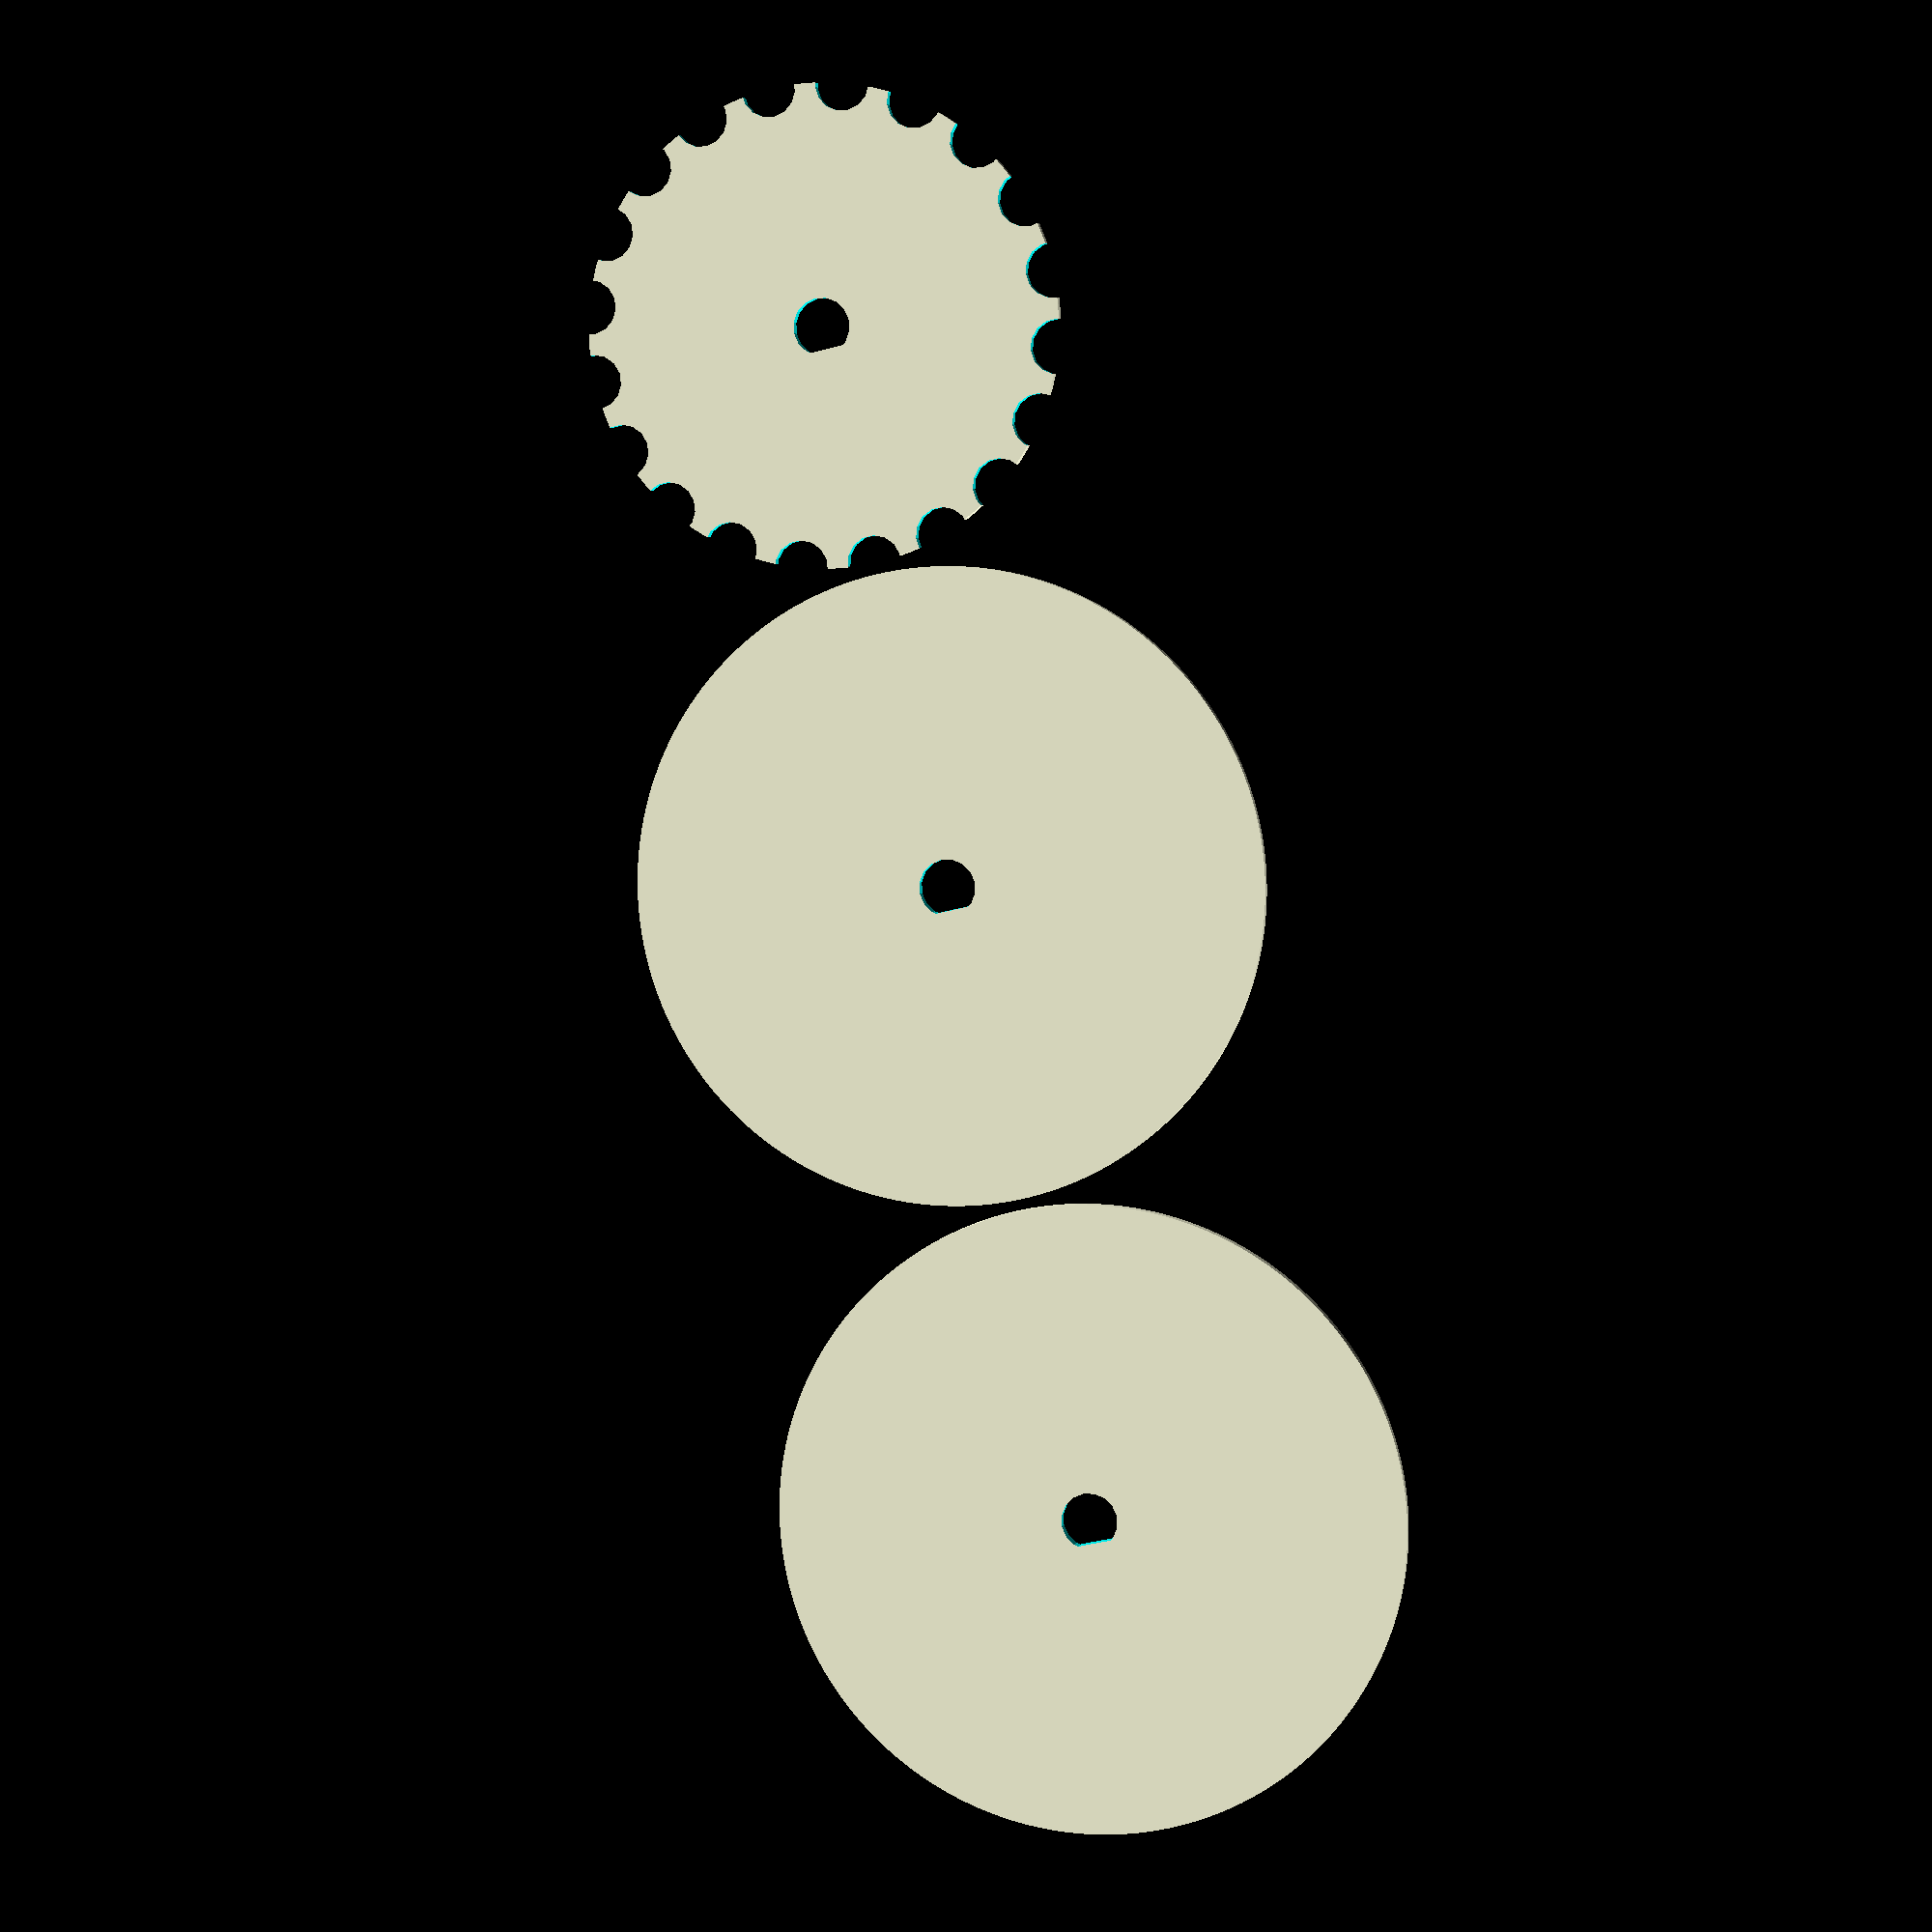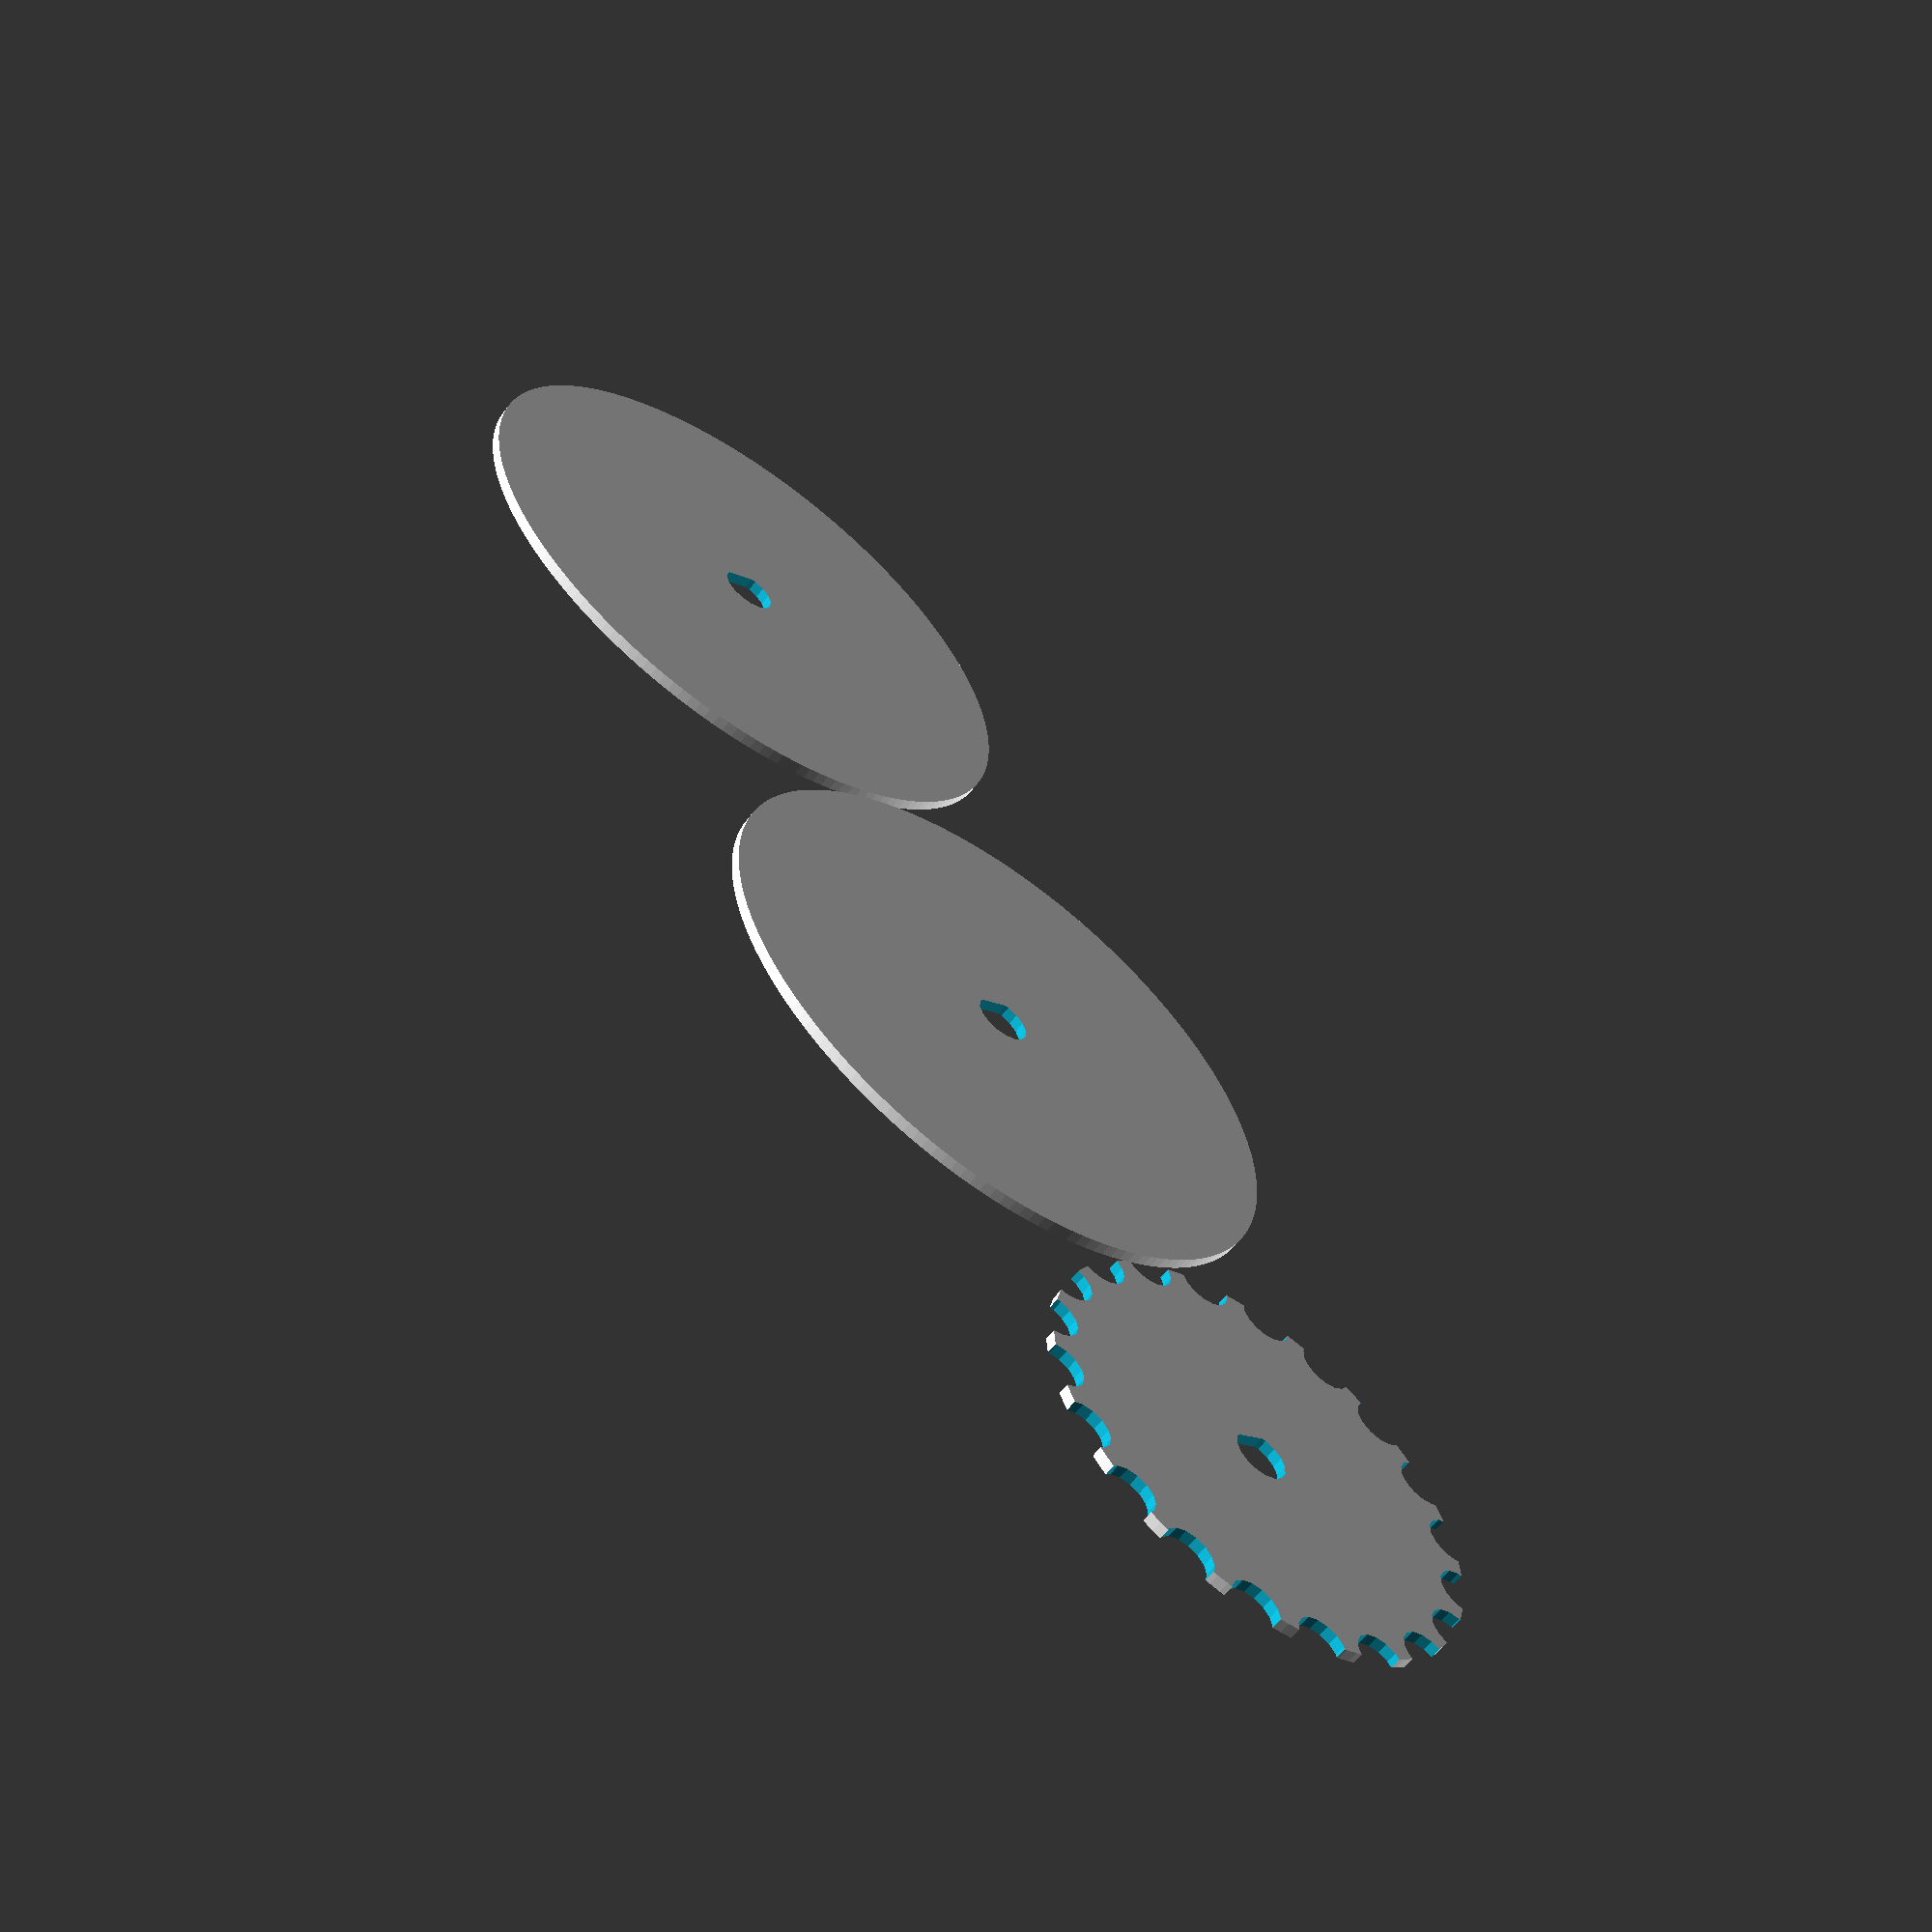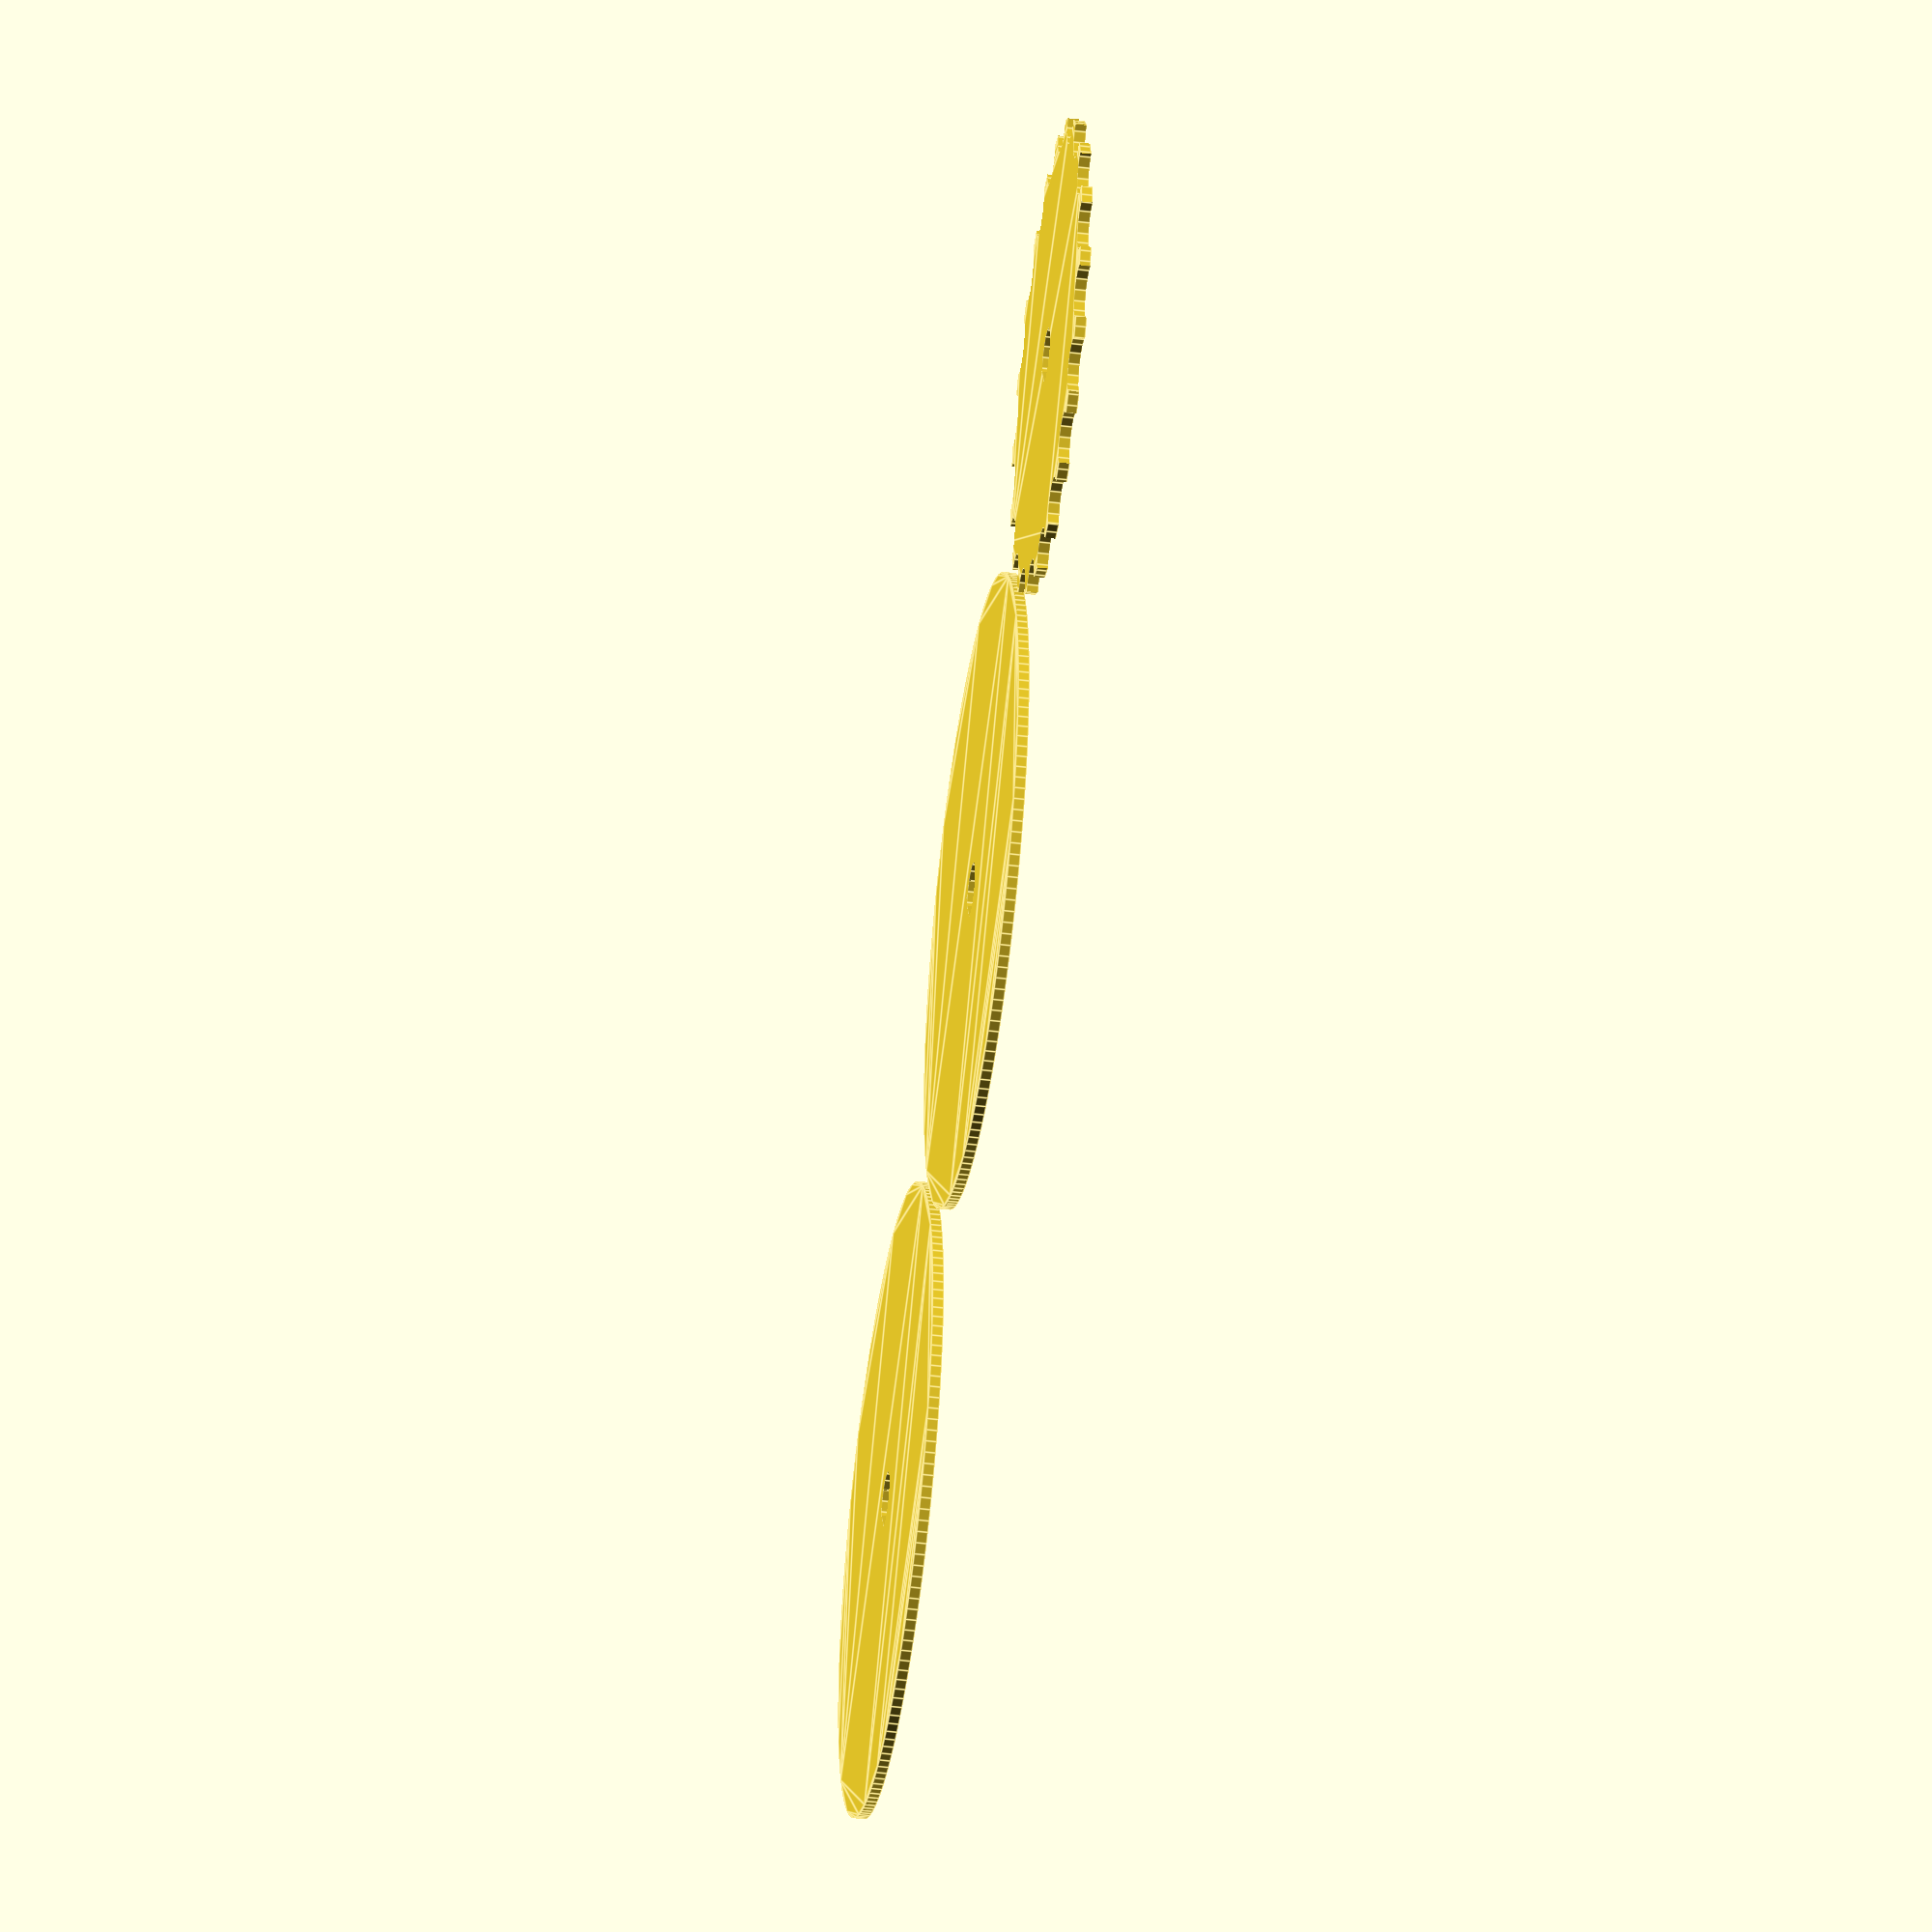
<openscad>
// Parametric ball chain sprocket generator for lasercutting
//
// native units intended as millimeters
//
// October 20, 2016 (original)
// March 29, 2017 (added D-cut option; switched to boolean options; refactored slightly)
//
// by Robert Zacharias, rz@rzach.me
// released to the public domain by the author

// special variables to increase resolution
$fa = 1;
$fs = 1;

// diameter of each ball in the chain, approximately 4.76mm for #10 chain
ballDiameter = 4.76; 

// length of link between neighboring balls; note that this value will be different when the chain is straight versus going around a curve so some experimentation may be in order. Approximately 1.8mm for #10 chain in a straight run.
linkLength = 1.8;

// number of teeth the sprocket will accomodate
numTeeth = 20;

// size of hole in center of all pieces
centerHoleDiameter = 5; // NEMA 17 stepper motors use this size

// make a D-cut in the center hole? (for fitting on a shaft with a flat)
dCut = true; // [true, false]
// if yes, what's the perpendicular distance from the opposite side of the circle to the flat being cut out of it
dDist = 4.48; // this worked for a NEMA 17 stepper motor shaft with a flat

// amount guard plates overhang the gear plate
guardPlateOverhangRadius = 7; 

showGuards = true; //[true, false]

// preview[view:north, tilt:top]

circumference = (ballDiameter + linkLength) * numTeeth;
circleRadius = circumference / (2 * PI);
centerHoleRadius = centerHoleDiameter / 2;

echo("circleRadius", circleRadius);
echo("overhang plate radius", guardPlateOverhangRadius + circleRadius);

// main gear with center hole cut out
difference(){  
    circle(circleRadius);
    
    for(i = [0 : numTeeth]) {   
        angleStep = 360/numTeeth;                
        xTranslate = circleRadius*sin(i*angleStep);
        yTranslate = circleRadius*cos(i*angleStep);
        translate([xTranslate, yTranslate, 0]) circle(d = ballDiameter);
    }
    
    cutCenterHole();
    
}

// top and bottom guards to keep chain aligned on sprocket
if (showGuards){
    translate([(circleRadius + guardPlateOverhangRadius/2) * 2 + 1, 0, 0]) 
    difference(){
        circle(circleRadius + guardPlateOverhangRadius);
        cutCenterHole();
    }
    
    translate([(circleRadius + (guardPlateOverhangRadius + circleRadius) * 3) + 2, 0, 0]) 
    difference(){
        circle(circleRadius + guardPlateOverhangRadius);
        cutCenterHole();
    }
}

module cutCenterHole(){
    if (dCut){
        intersection(){
            circle(centerHoleRadius);
            translate([-centerHoleRadius, -centerHoleRadius, 0]){
                square([dDist, centerHoleDiameter]);
            }
        }
    }
    else circle(centerHoleRadius);
}
</openscad>
<views>
elev=354.9 azim=102.9 roll=191.7 proj=p view=wireframe
elev=239.8 azim=59.1 roll=216.7 proj=p view=wireframe
elev=223.0 azim=207.3 roll=278.5 proj=o view=edges
</views>
